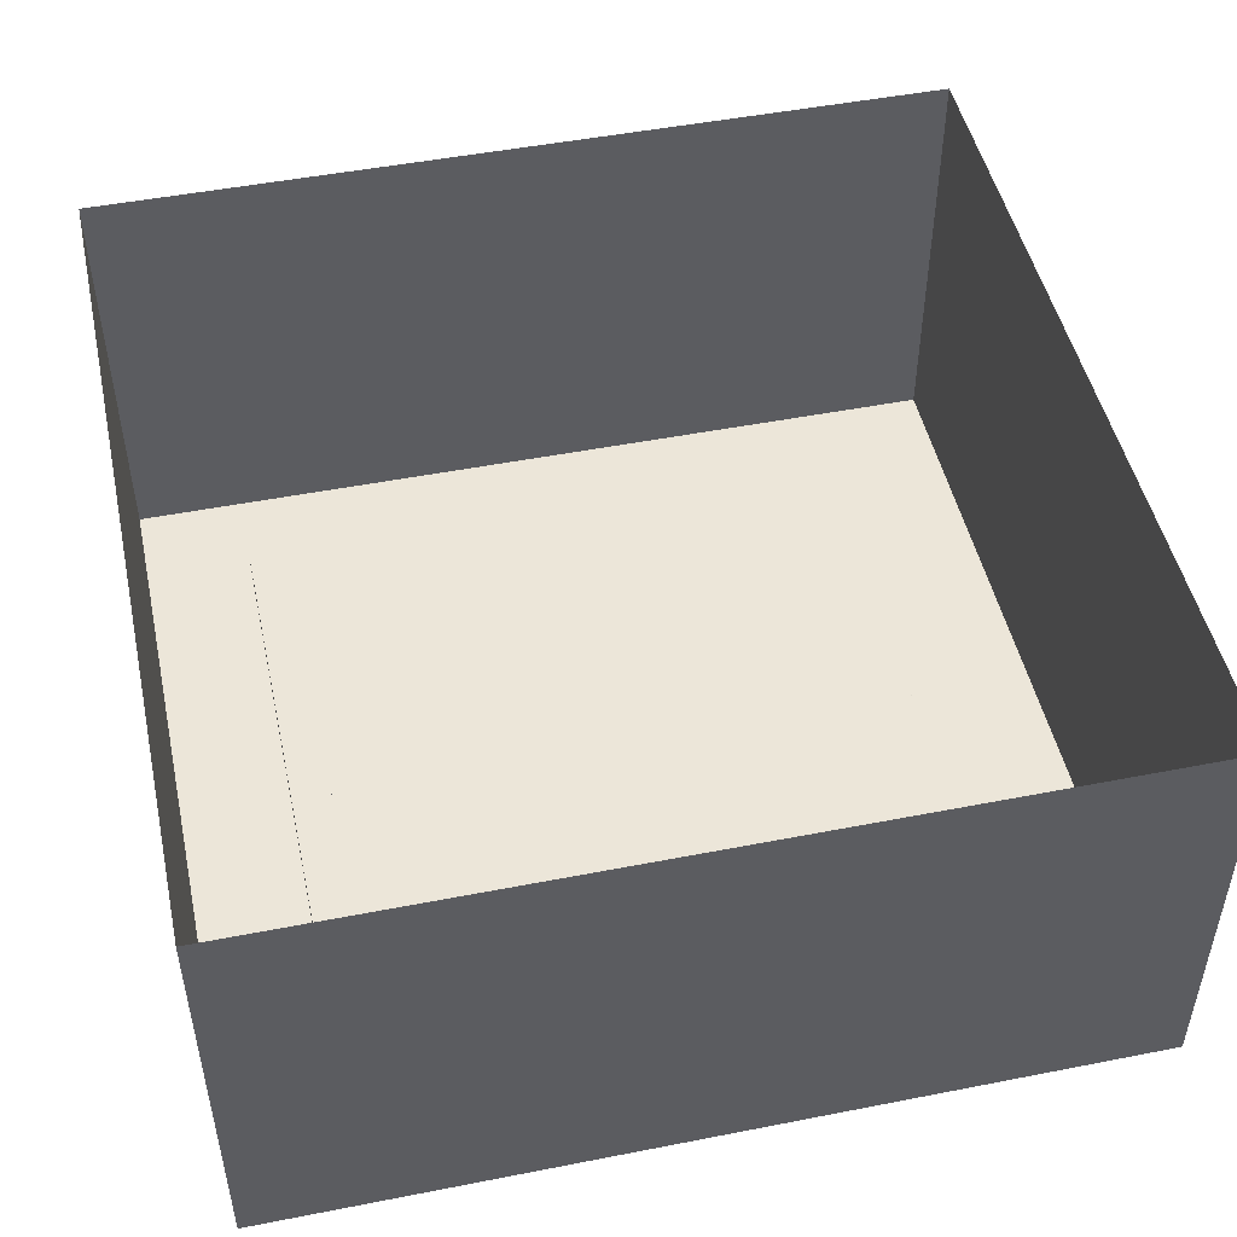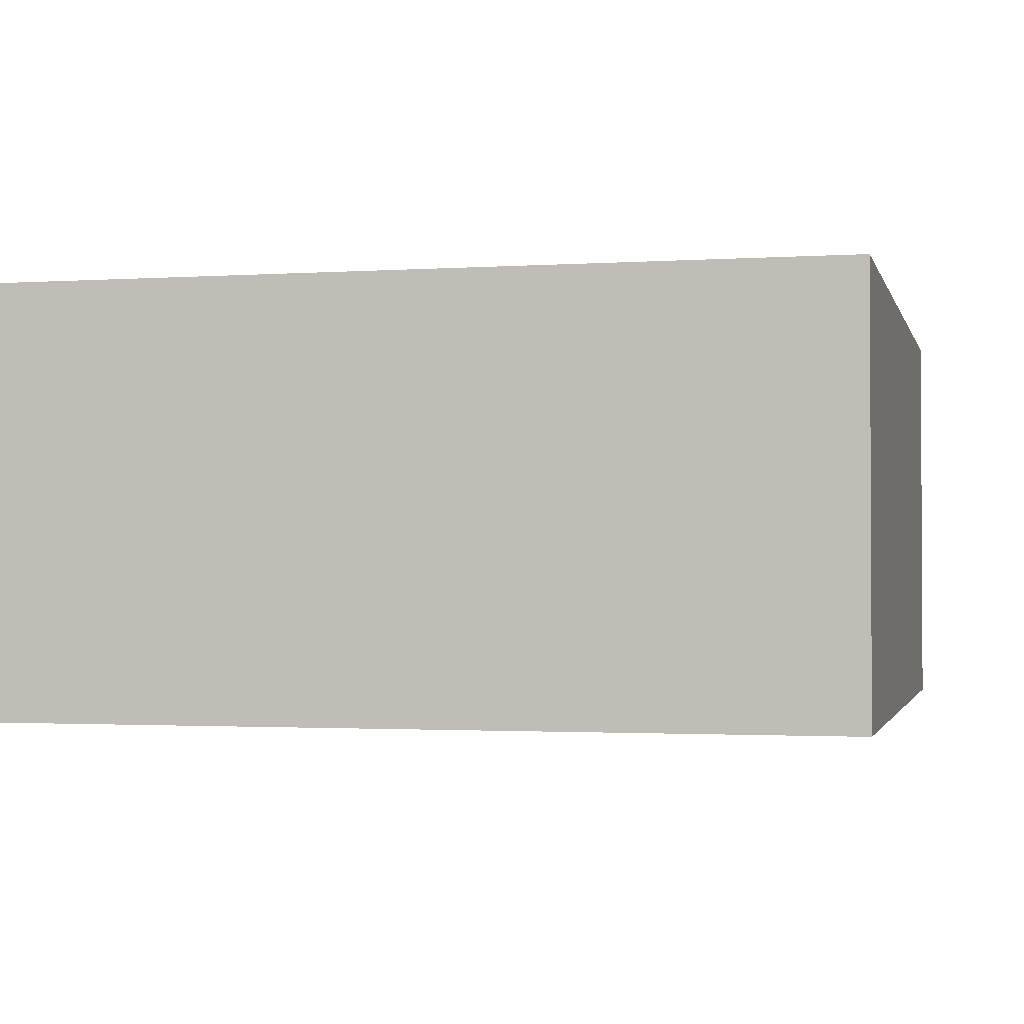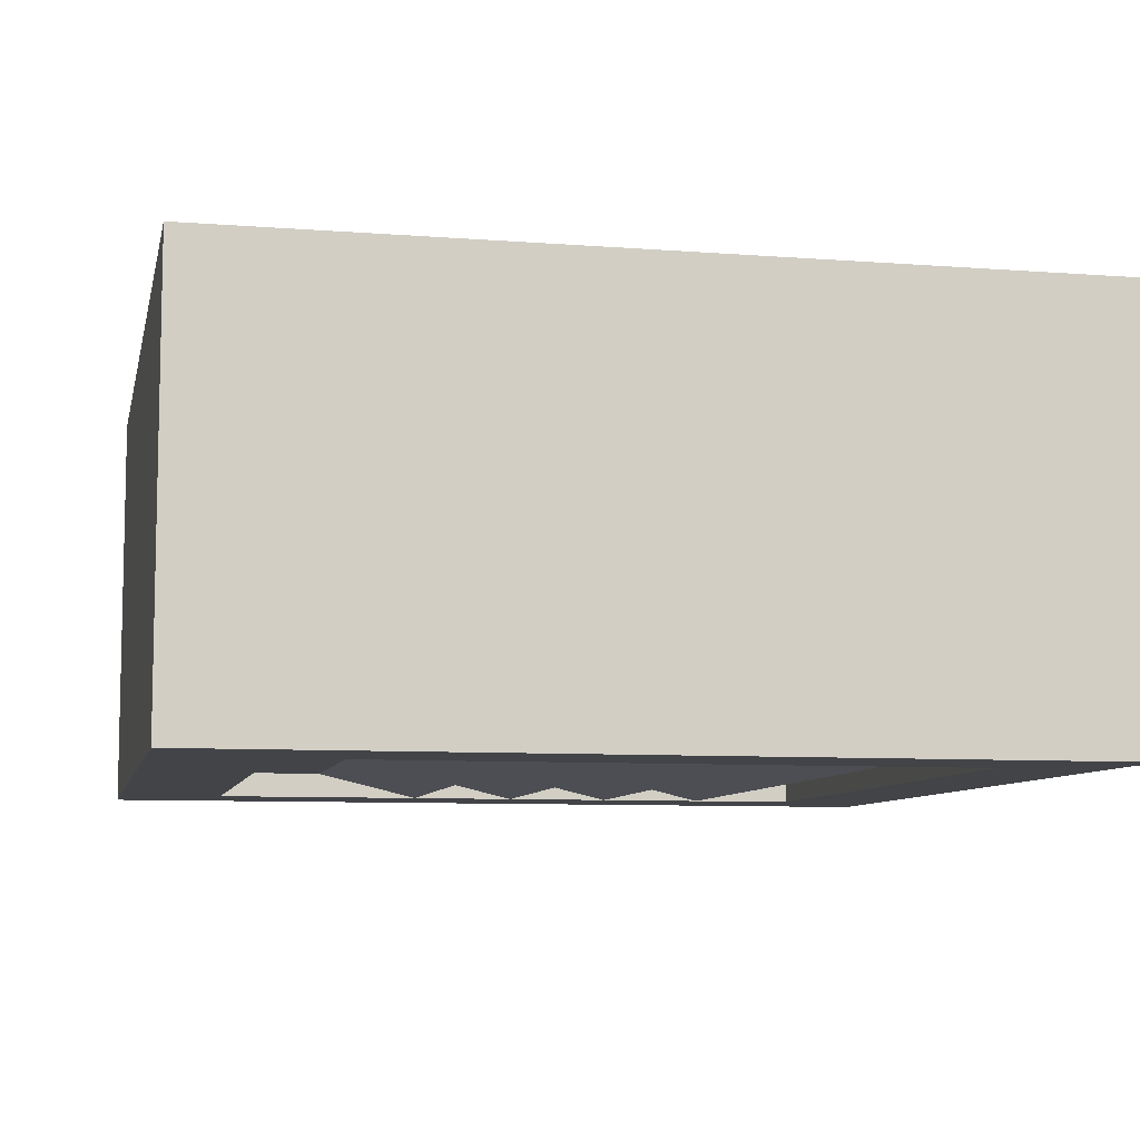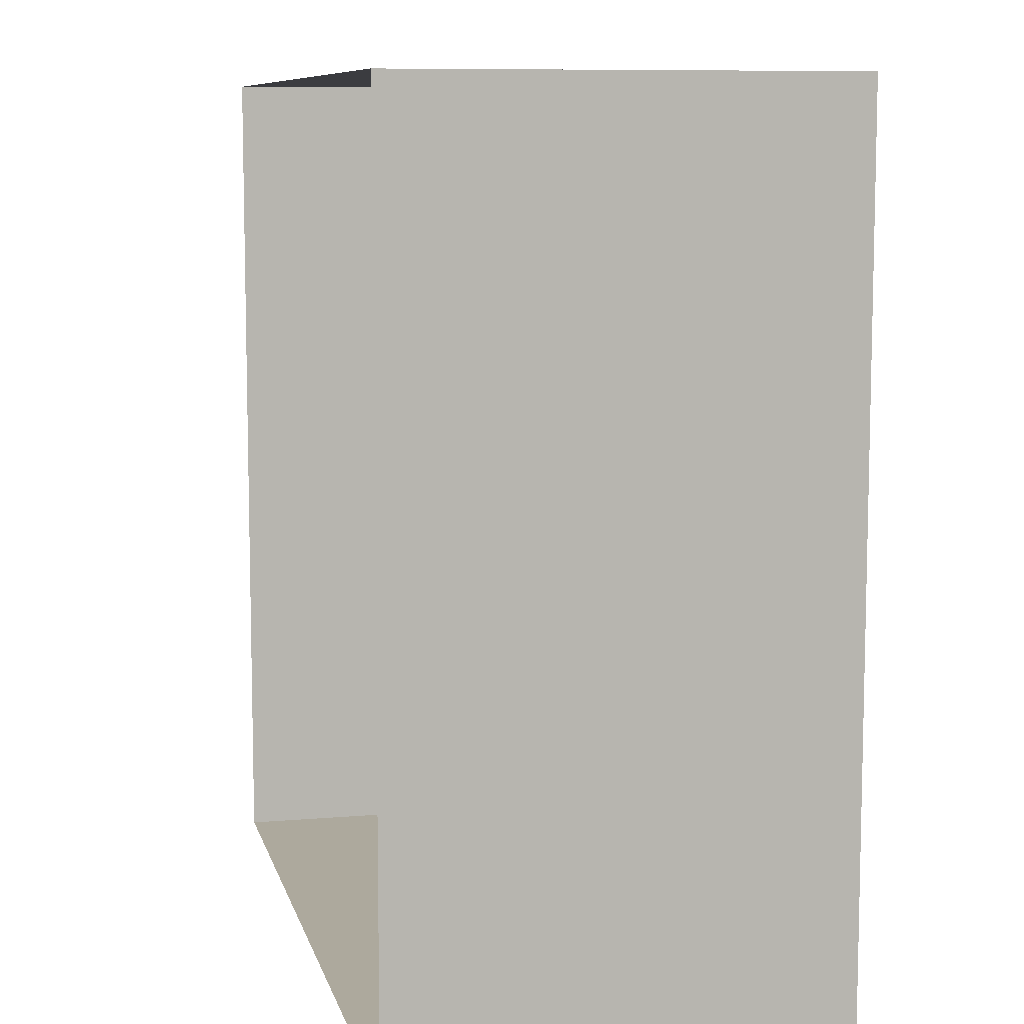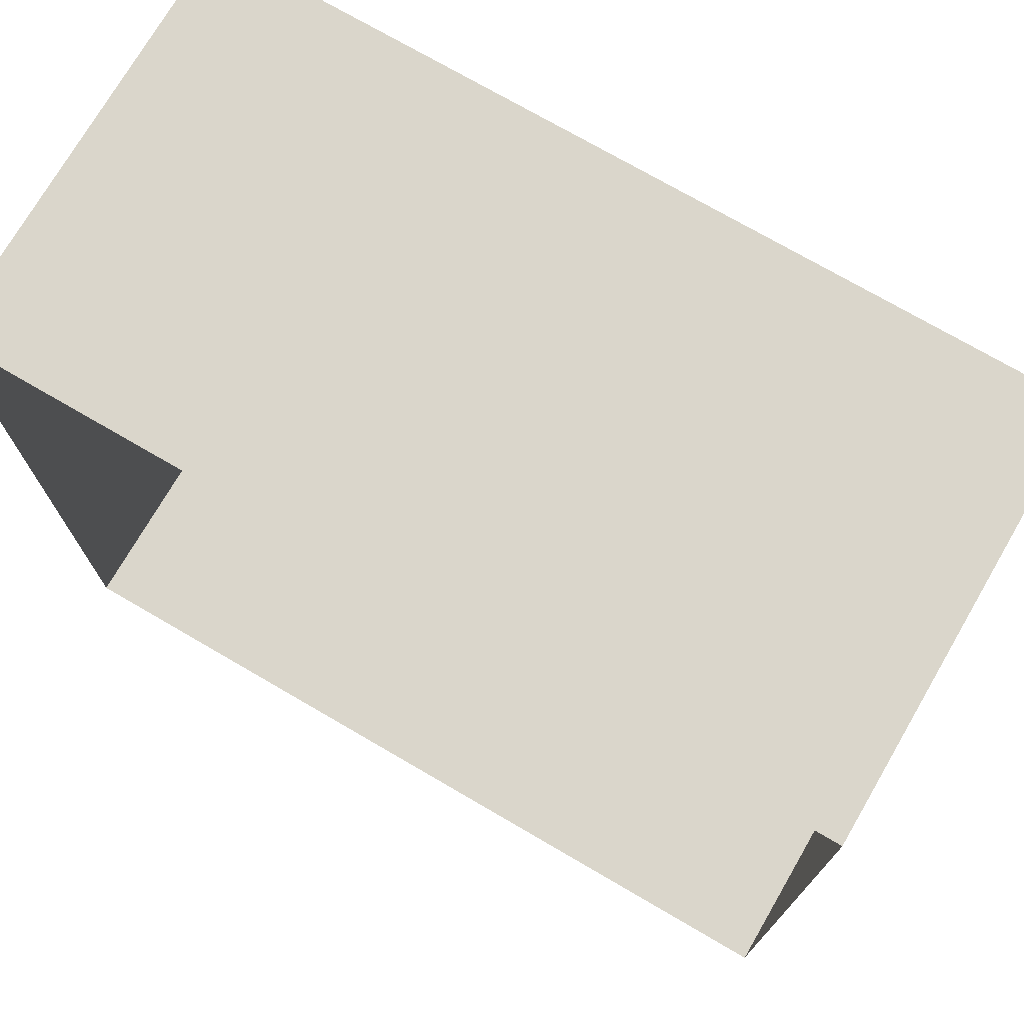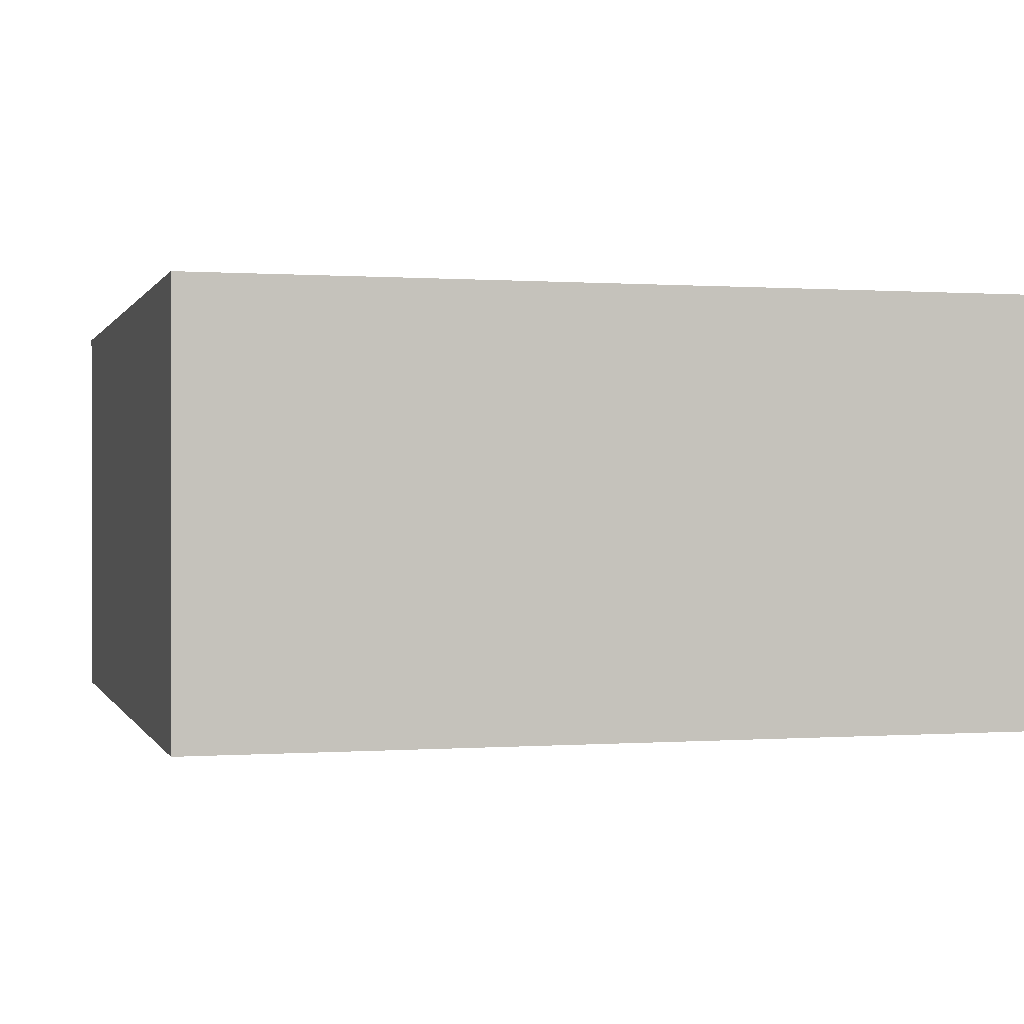
<metadata>
{"format":"obj","ext":"obj","renderer":"f3d","projection":"perspective","resolution":1024,"background":"white","views":[{"elev":48.8,"azim":167.7,"up":"+Z"},{"elev":-1.7,"azim":-76.6,"up":"+Z"},{"elev":-8.1,"azim":-102.0,"up":"+Z"},{"elev":8.8,"azim":77.0,"up":"+Y"},{"elev":73.9,"azim":30.2,"up":"+Y"},{"elev":0.2,"azim":-15.3,"up":"+Z"}]}
</metadata>
<code>
o Default.001
v -0.1016 0.1016 -0.003175
v -0.1016 0.1016 0.09821
v 0.1016 0.1016 0.09821
v 0.1016 0.1016 -0.003175
v -0.1016 -0.1016 -0.003175
v 0.1016 -0.1016 0.09821
v -0.1016 -0.1016 0.09821
v 0.1016 -0.1016 -0.003175
v -0.0762 0.0762 0.002921
v 0.0762 -0.0762 0.002921
v -0.0762 -0.0762 0.002921
v 0.0762 0.0762 0.002921
v -0.0762 0.0762 -0.003175
v 0.0762 0.0762 -0.003175
v -0.0762 -0.0762 -0.003175
v 0.0762 -0.0762 -0.003175
v -0.0762 0.0762 0.002921
v 0.0762 0.0762 0.002921
v 0.0762 0.0508 0.002921
v -0.0762 0.0508 0.002921
v 0.0762 -0.0508 0.002921
v 0.0762 -0.0762 0.002921
v -0.0762 -0.0762 0.002921
v -0.0762 -0.0508 0.002921
v 0.0762 -0.0254 0.002921
v 0.0762 -0.0508 -0.003175
v -0.0762 -0.0508 -0.003175
v -0.0762 -0.0254 0.002921
v 0.0762 -0 0.002921
v 0.0762 -0.0254 -0.003175
v -0.0762 -0.0254 -0.003175
v -0.0762 -0 0.002921
v -0.0762 0.0254 0.002921
v 0.0762 0 -0.003175
v -0.0762 0 -0.003175
v 0.0762 0.0254 0.002921
v 0.0762 0.0254 -0.003175
v -0.0762 0.0254 -0.003175
v -0.0762 0.0762 -0.003175
v 0.0762 0.0762 -0.003175
v -0.0762 0.0762 0.002921
v 0.0762 0.0762 0.002921
v 0.0762 -0.0762 -0.003175
v -0.0762 -0.0762 -0.003175
v 0.0762 -0.0762 0.002921
v -0.0762 -0.0762 0.002921
v 0.0762 -0.0508 -0.003175
v 0.0762 -0.0508 0.002921
v -0.0762 -0.0508 0.002921
v -0.0762 -0.0508 -0.003175
v 0.0762 -0.0254 -0.003175
v 0.0762 -0.0254 0.002921
v -0.0762 -0.0254 0.002921
v -0.0762 -0.0254 -0.003175
v 0.0762 0 -0.003175
v 0.0762 -0 0.002921
v -0.0762 -0 0.002921
v -0.0762 0 -0.003175
v 0.0762 0.0254 -0.003175
v 0.0762 0.0254 0.002921
v -0.0762 0.0254 0.002921
v -0.0762 0.0254 -0.003175
f 1 2 3
f 4 1 3
f 5 6 7
f 5 8 6
f 2 5 7
f 2 1 5
f 8 3 6
f 4 3 8
f 9 10 11
f 9 12 10
f 1 4 13
f 4 14 13
f 1 15 5
f 1 13 15
f 16 8 5
f 15 16 5
f 14 4 8
f 16 14 8
f 17 18 19
f 17 19 20
f 21 22 23
f 24 21 23
f 25 26 27
f 28 25 27
f 29 30 31
f 32 29 31
f 33 34 35
f 33 36 34
f 19 37 38
f 20 19 38
f 39 40 41
f 40 42 41
f 43 44 45
f 44 46 45
f 44 39 46
f 39 41 46
f 42 40 43
f 42 43 45
f 47 48 49
f 50 47 49
f 51 52 53
f 54 51 53
f 55 56 57
f 58 55 57
f 59 60 61
f 62 59 61

</code>
